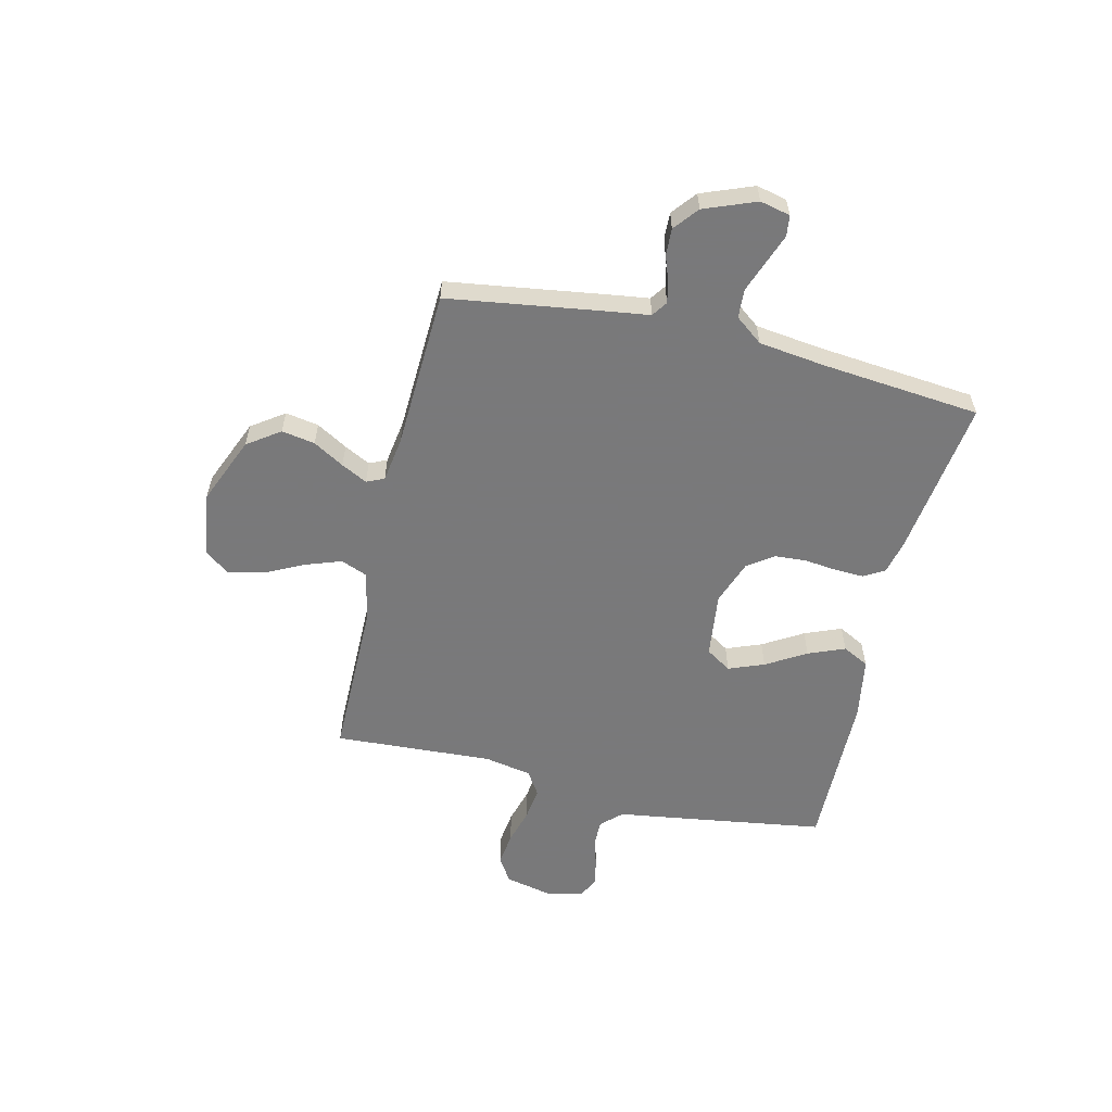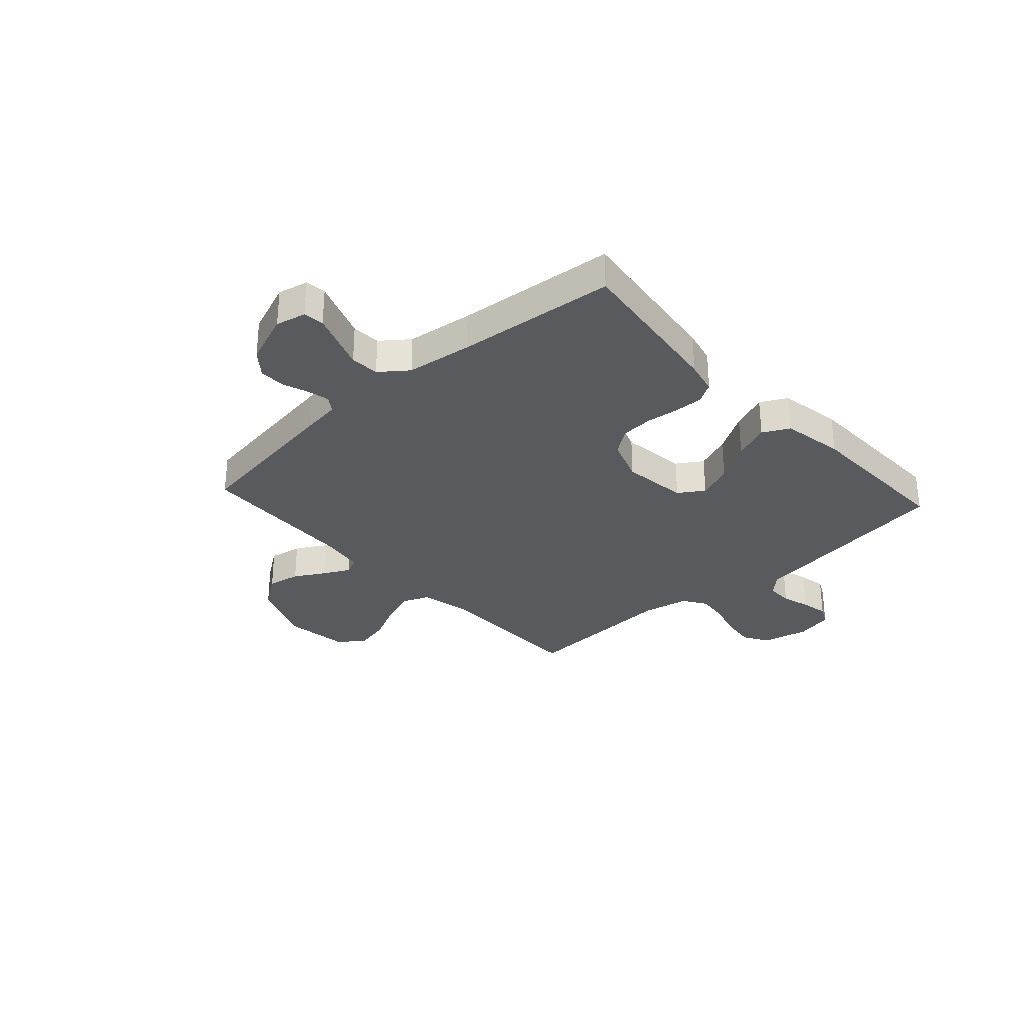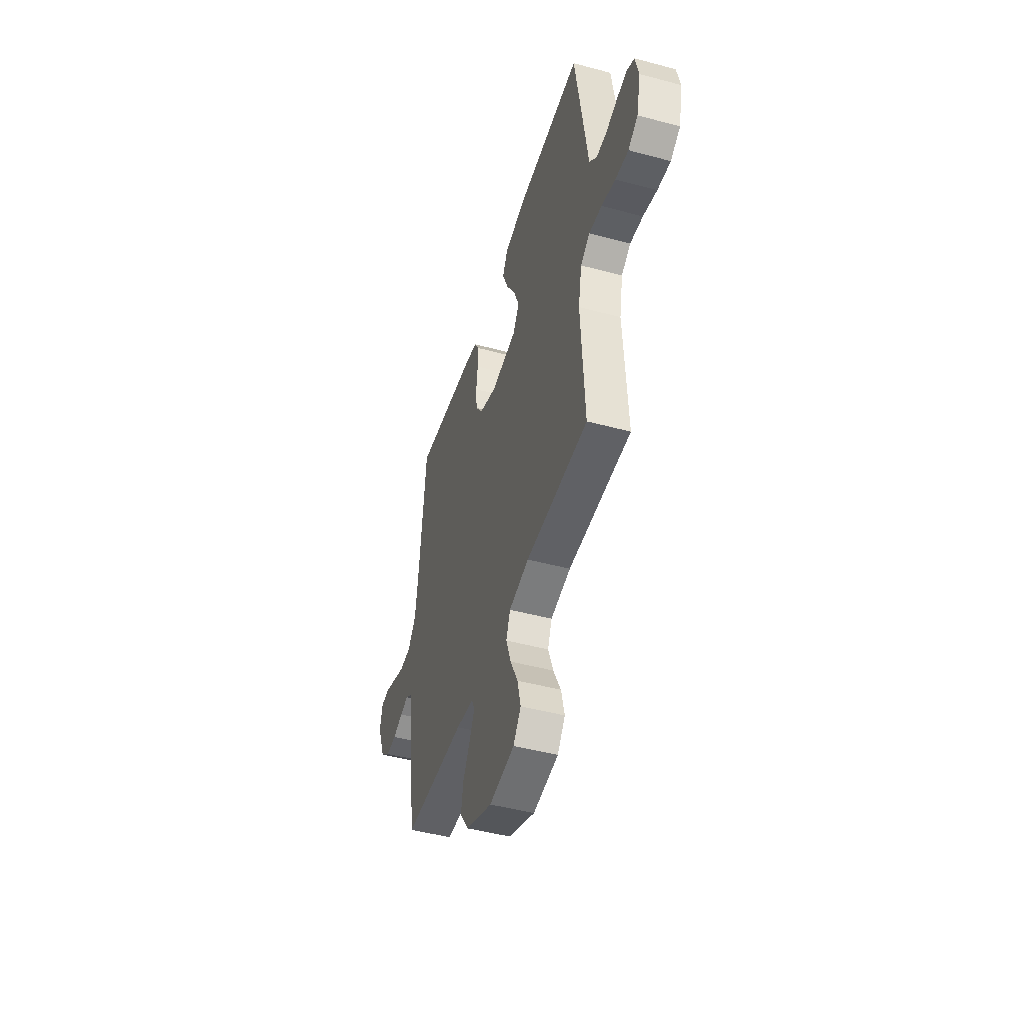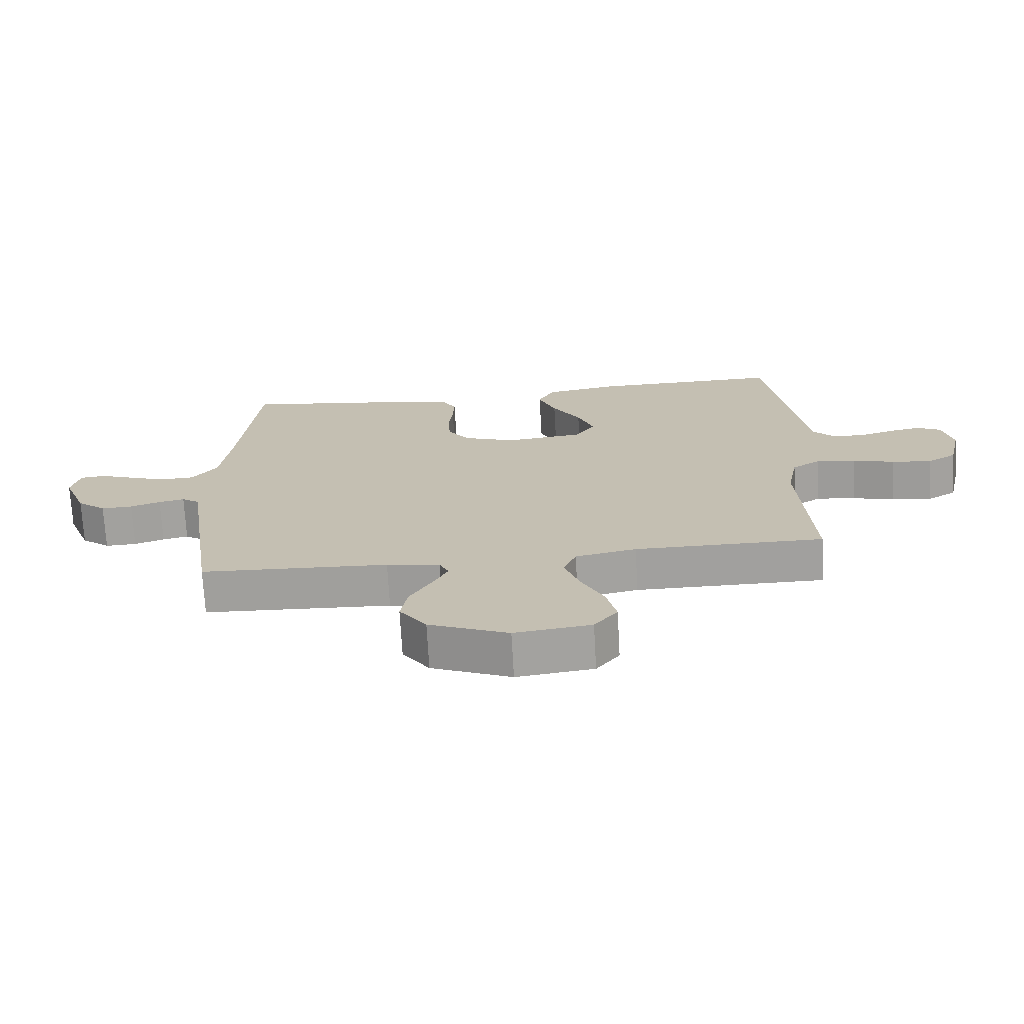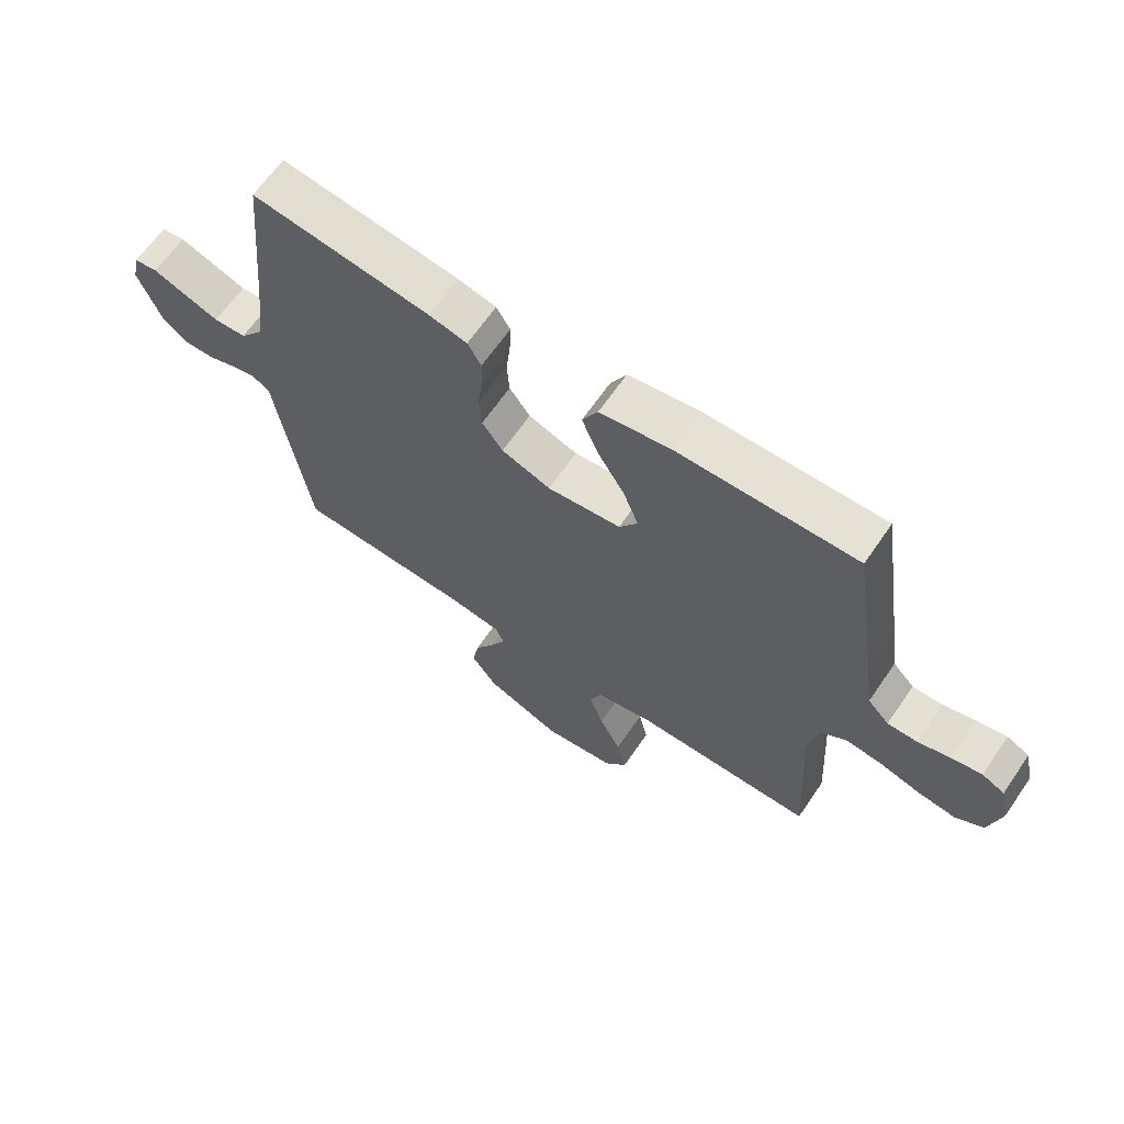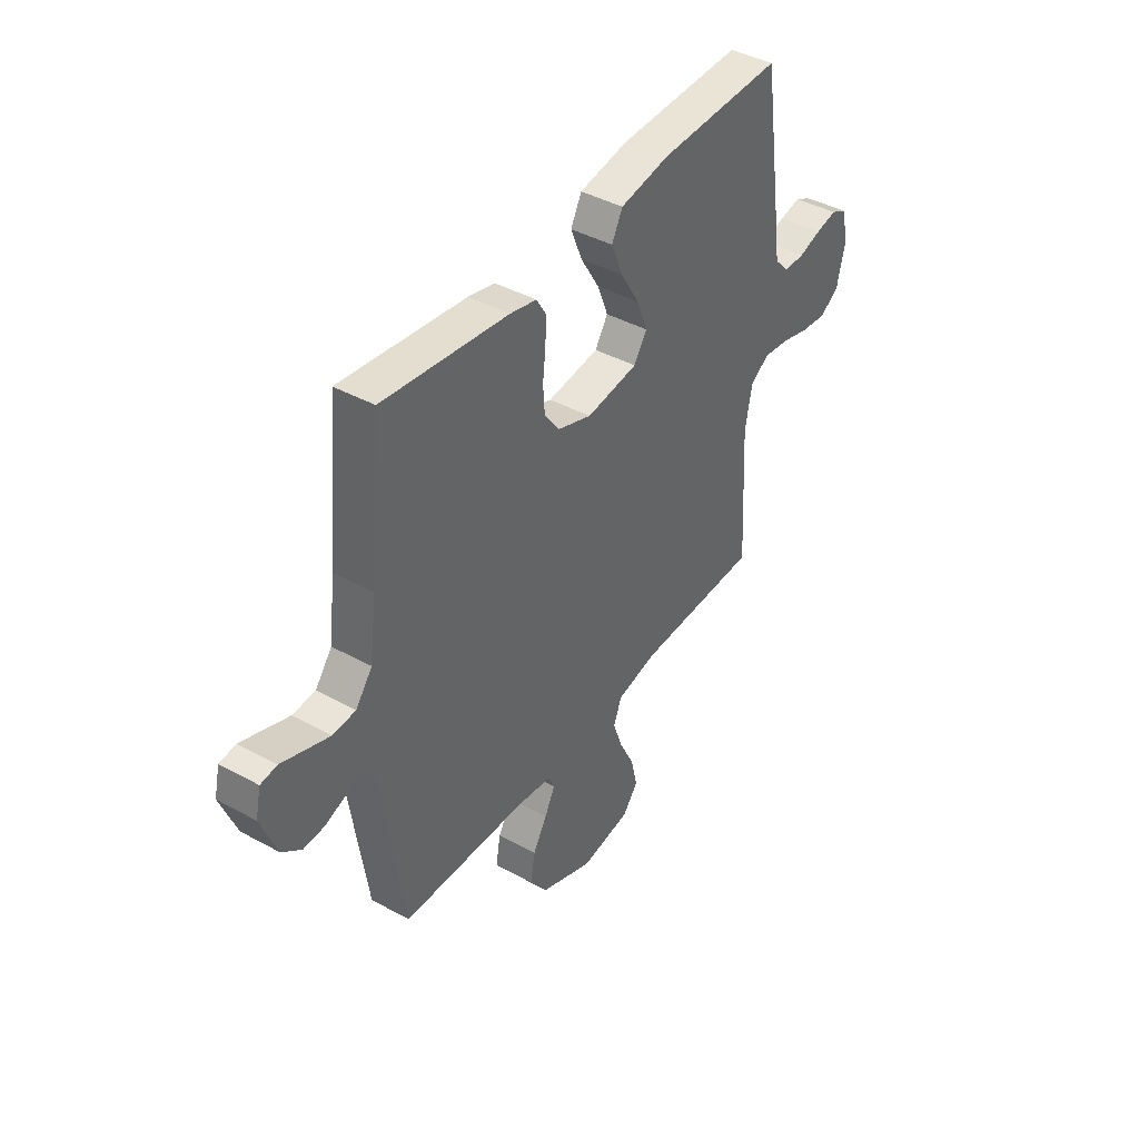
<metadata>
{"format":"obj","ext":"obj","renderer":"f3d","projection":"perspective","resolution":1024,"background":"white","views":[{"elev":-57.8,"azim":-103.3,"up":"+Y"},{"elev":-30.6,"azim":-47.7,"up":"+Y"},{"elev":-47.2,"azim":73.1,"up":"+Z"},{"elev":-71.7,"azim":3.2,"up":"+Z"},{"elev":65.2,"azim":34.5,"up":"+Z"},{"elev":41.9,"azim":-56.5,"up":"+Z"}]}
</metadata>
<code>
v 0.5 0.07 -0.5
v 0.2 0.07 -0.501
v 0.103 0.07 -0.521
v 0.083 0.07 -0.571
v 0.107 0.07 -0.639
v 0.143 0.07 -0.712
v 0.159 0.07 -0.779
v 0.122 0.07 -0.827
v 0 0.07 -0.843
v -0.127 0.07 -0.79
v -0.17 0.07 -0.729
v -0.159 0.07 -0.666
v -0.125 0.07 -0.608
v -0.1 0.07 -0.559
v -0.115 0.07 -0.526
v -0.2 0.07 -0.513
v -0.5 0.07 -0.5
v -0.544 0.07 -0.2
v -0.554 0.07 -0.127
v -0.583 0.07 -0.107
v -0.624 0.07 -0.116
v -0.672 0.07 -0.133
v -0.722 0.07 -0.135
v -0.768 0.07 -0.098
v -0.806 0.07 0
v -0.793 0.07 0.057
v -0.754 0.07 0.062
v -0.7 0.07 0.042
v -0.64 0.07 0.02
v -0.585 0.07 0.023
v -0.545 0.07 0.075
v -0.529 0.07 0.2
v -0.5 0.07 0.5
v -0.2 0.07 0.46
v -0.136 0.07 0.445
v -0.113 0.07 0.406
v -0.115 0.07 0.351
v -0.122 0.07 0.29
v -0.118 0.07 0.23
v -0.083 0.07 0.181
v 0 0.07 0.151
v 0.124 0.07 0.166
v 0.155 0.07 0.214
v 0.129 0.07 0.281
v 0.084 0.07 0.356
v 0.056 0.07 0.425
v 0.082 0.07 0.475
v 0.2 0.07 0.495
v 0.5 0.07 0.5
v 0.545 0.07 0.2
v 0.559 0.07 0.102
v 0.595 0.07 0.064
v 0.645 0.07 0.064
v 0.699 0.07 0.08
v 0.75 0.07 0.09
v 0.788 0.07 0.071
v 0.804 0.07 0
v 0.784 0.07 -0.088
v 0.737 0.07 -0.117
v 0.674 0.07 -0.109
v 0.607 0.07 -0.09
v 0.545 0.07 -0.082
v 0.5 0.07 -0.111
v 0.483 0.07 -0.2
v 0.5 0 -0.5
v 0.2 0 -0.501
v 0.103 0 -0.521
v 0.083 0 -0.571
v 0.107 0 -0.639
v 0.143 0 -0.712
v 0.159 0 -0.779
v 0.122 0 -0.827
v 0 0 -0.843
v -0.127 0 -0.79
v -0.17 0 -0.729
v -0.159 0 -0.666
v -0.125 0 -0.608
v -0.1 0 -0.559
v -0.115 0 -0.526
v -0.2 0 -0.513
v -0.5 0 -0.5
v -0.544 0 -0.2
v -0.554 0 -0.127
v -0.583 0 -0.107
v -0.624 0 -0.116
v -0.672 0 -0.133
v -0.722 0 -0.135
v -0.768 0 -0.098
v -0.806 0 0
v -0.793 0 0.057
v -0.754 0 0.062
v -0.7 0 0.042
v -0.64 0 0.02
v -0.585 0 0.023
v -0.545 0 0.075
v -0.529 0 0.2
v -0.5 0 0.5
v -0.2 0 0.46
v -0.136 0 0.445
v -0.113 0 0.406
v -0.115 0 0.351
v -0.122 0 0.29
v -0.118 0 0.23
v -0.083 0 0.181
v 0 0 0.151
v 0.124 0 0.166
v 0.155 0 0.214
v 0.129 0 0.281
v 0.084 0 0.356
v 0.056 0 0.425
v 0.082 0 0.475
v 0.2 0 0.495
v 0.5 0 0.5
v 0.545 0 0.2
v 0.559 0 0.102
v 0.595 0 0.064
v 0.645 0 0.064
v 0.699 0 0.08
v 0.75 0 0.09
v 0.788 0 0.071
v 0.804 0 0
v 0.784 0 -0.088
v 0.737 0 -0.117
v 0.674 0 -0.109
v 0.607 0 -0.09
v 0.545 0 -0.082
v 0.5 0 -0.111
v 0.483 0 -0.2
f 59 60 61
f 58 59 61
f 57 58 61
f 56 57 61
f 55 56 61
f 54 55 61
f 53 54 61
f 52 53 61 62
f 51 52 62 63
f 50 51 63
f 49 50 63
f 48 49 63
f 47 48 63
f 46 47 63
f 45 46 63
f 44 45 63
f 36 37 38
f 35 36 38
f 34 35 38
f 33 34 38
f 32 33 38
f 31 32 38 39
f 30 31 39 40
f 26 27 28
f 25 26 28
f 24 25 28
f 23 24 28
f 22 23 28
f 21 22 28
f 20 21 28 29
f 19 20 29 30
f 16 17 18 19
f 30 40 41
f 19 30 41
f 16 19 41
f 15 16 41
f 11 12 13
f 10 11 13
f 9 10 13
f 8 9 13
f 7 8 13
f 6 7 13
f 5 6 13
f 4 5 13 14
f 64 1 2
f 64 2 3
f 43 44 63 64
f 42 43 64 3
f 15 41 42
f 14 15 42
f 4 14 42
f 3 4 42
f 125 124 123
f 125 123 122
f 125 122 121
f 125 121 120
f 125 120 119
f 125 119 118
f 125 118 117
f 126 125 117 116
f 127 126 116 115
f 127 115 114
f 127 114 113
f 127 113 112
f 127 112 111
f 127 111 110
f 127 110 109
f 127 109 108
f 102 101 100
f 102 100 99
f 102 99 98
f 102 98 97
f 102 97 96
f 103 102 96 95
f 104 103 95 94
f 92 91 90
f 92 90 89
f 92 89 88
f 92 88 87
f 92 87 86
f 92 86 85
f 93 92 85 84
f 94 93 84 83
f 83 82 81 80
f 105 104 94
f 105 94 83
f 105 83 80
f 105 80 79
f 77 76 75
f 77 75 74
f 77 74 73
f 77 73 72
f 77 72 71
f 77 71 70
f 77 70 69
f 78 77 69 68
f 66 65 128
f 67 66 128
f 128 127 108 107
f 67 128 107 106
f 106 105 79
f 106 79 78
f 106 78 68
f 106 68 67
f 1 65 66 2
f 2 66 67 3
f 3 67 68 4
f 4 68 69 5
f 5 69 70 6
f 6 70 71 7
f 7 71 72 8
f 8 72 73 9
f 9 73 74 10
f 10 74 75 11
f 11 75 76 12
f 12 76 77 13
f 13 77 78 14
f 14 78 79 15
f 15 79 80 16
f 16 80 81 17
f 17 81 82 18
f 18 82 83 19
f 19 83 84 20
f 20 84 85 21
f 21 85 86 22
f 22 86 87 23
f 23 87 88 24
f 24 88 89 25
f 25 89 90 26
f 26 90 91 27
f 27 91 92 28
f 28 92 93 29
f 29 93 94 30
f 30 94 95 31
f 31 95 96 32
f 32 96 97 33
f 33 97 98 34
f 34 98 99 35
f 35 99 100 36
f 36 100 101 37
f 37 101 102 38
f 38 102 103 39
f 39 103 104 40
f 40 104 105 41
f 41 105 106 42
f 42 106 107 43
f 43 107 108 44
f 44 108 109 45
f 45 109 110 46
f 46 110 111 47
f 47 111 112 48
f 48 112 113 49
f 49 113 114 50
f 50 114 115 51
f 51 115 116 52
f 52 116 117 53
f 53 117 118 54
f 54 118 119 55
f 55 119 120 56
f 56 120 121 57
f 57 121 122 58
f 58 122 123 59
f 59 123 124 60
f 60 124 125 61
f 61 125 126 62
f 62 126 127 63
f 63 127 128 64
f 64 128 65 1

</code>
